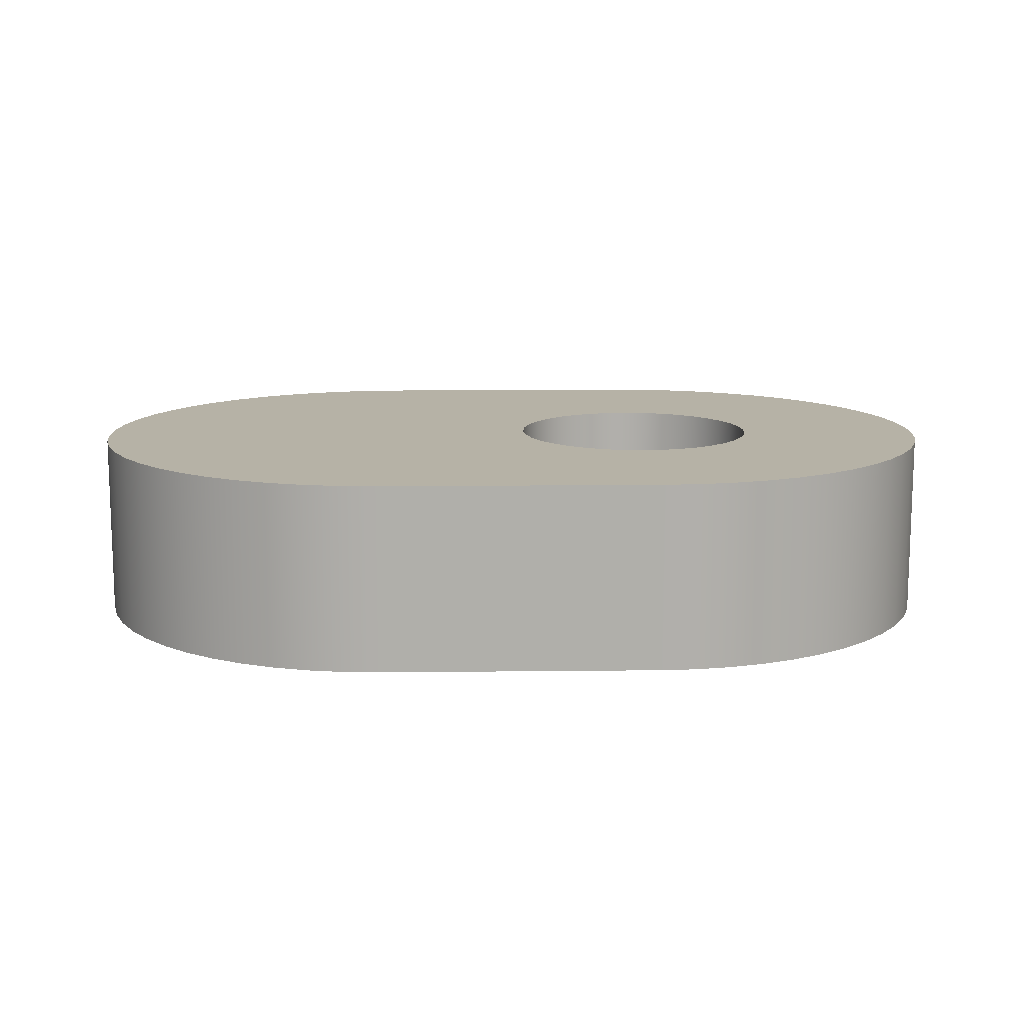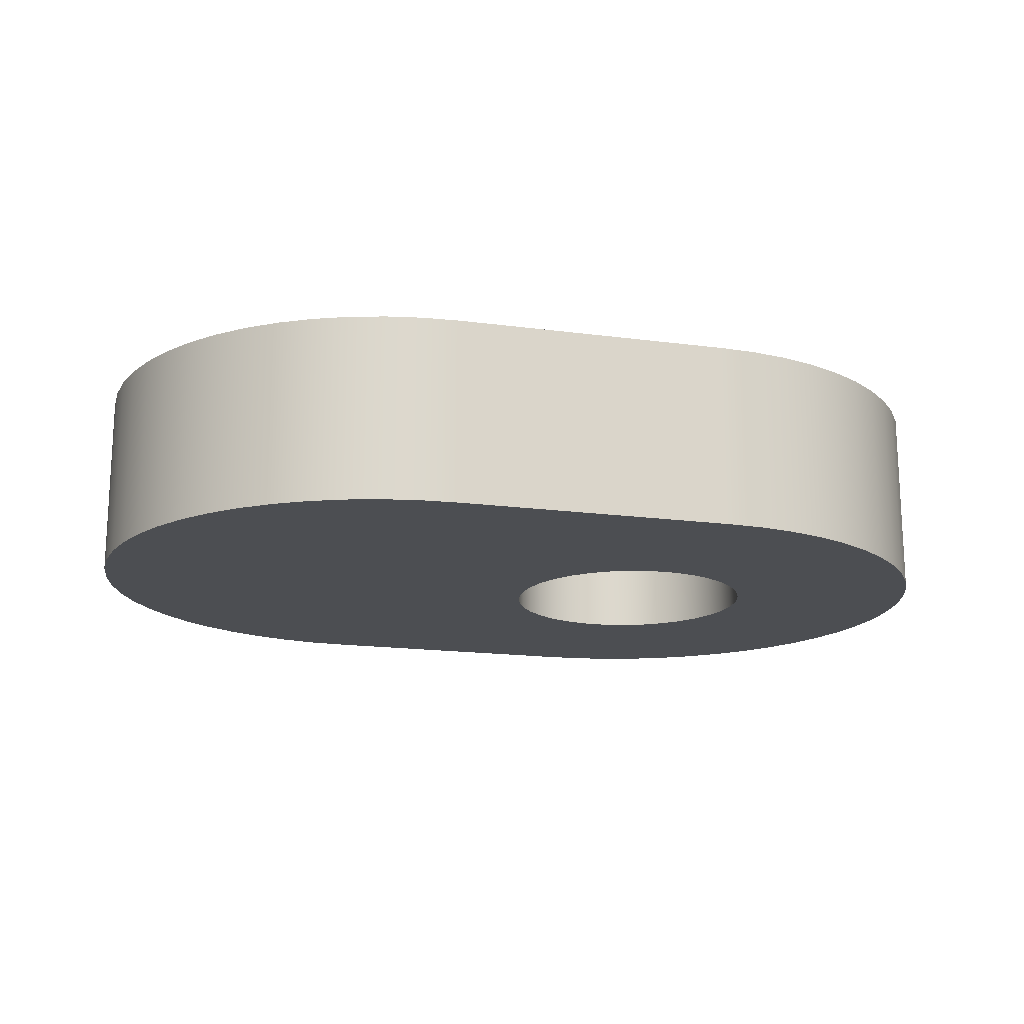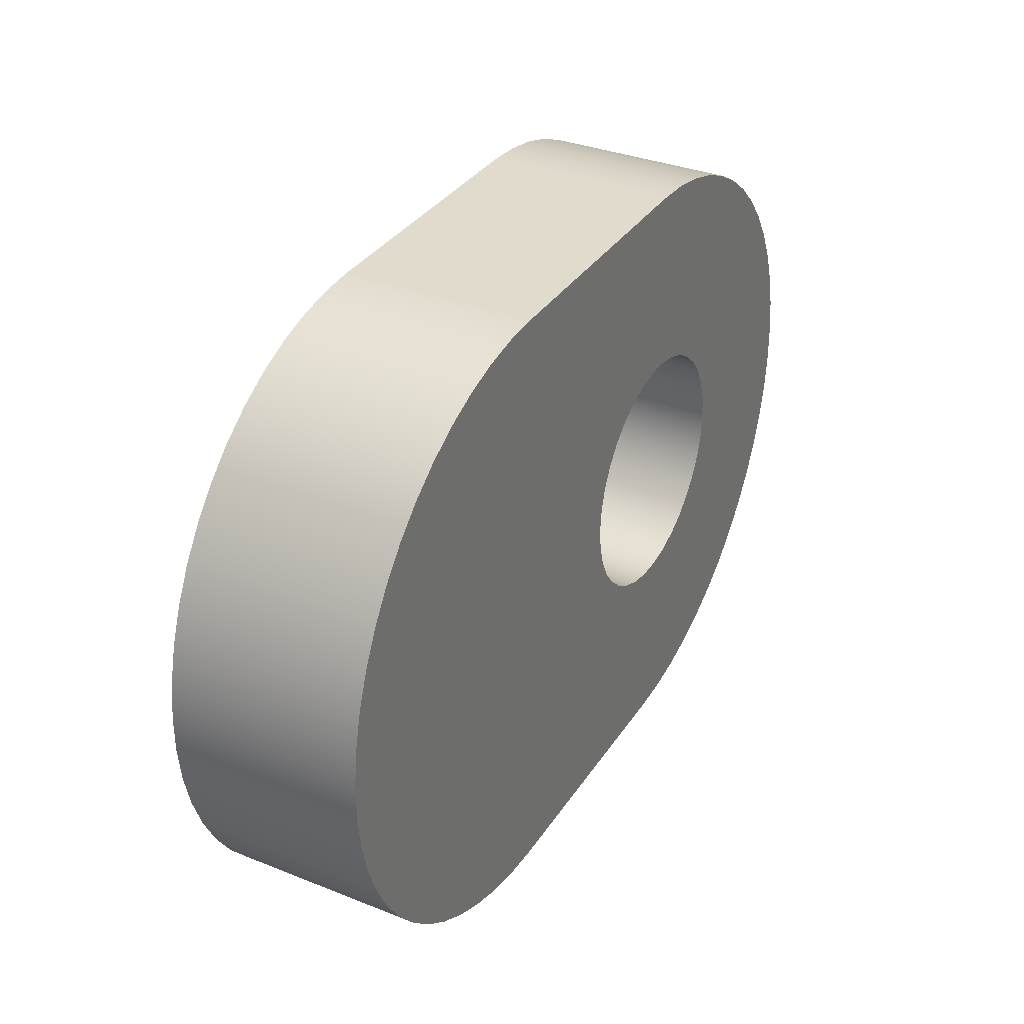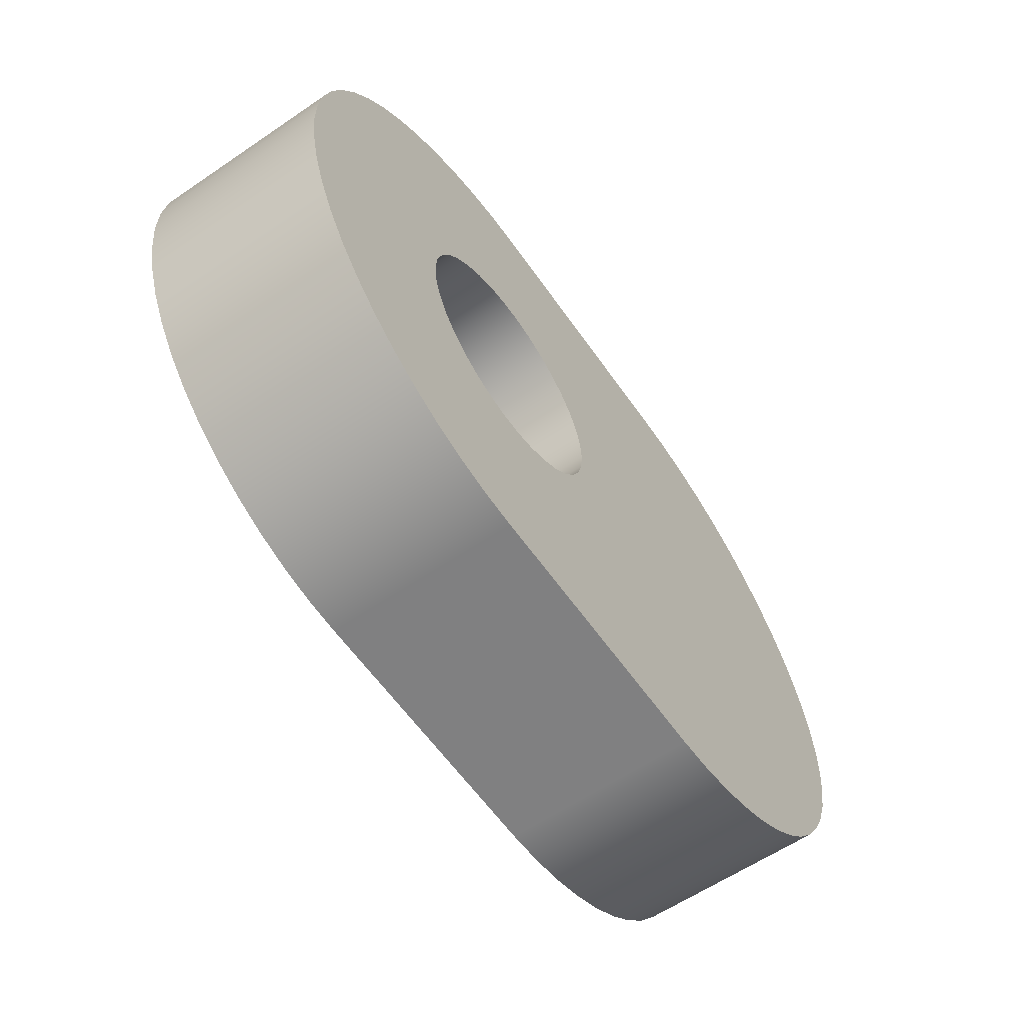
<metadata>
{"format":"obj","ext":"obj","renderer":"f3d","projection":"perspective","resolution":1024,"background":"white","views":[{"elev":12.2,"azim":178.5,"up":"+Y"},{"elev":-17.0,"azim":164.9,"up":"+Y"},{"elev":33.8,"azim":118.4,"up":"+Z"},{"elev":-60.2,"azim":-55.2,"up":"+Z"}]}
</metadata>
<code>
v 0.075 0.075 6.123e-18
v 0.07585 0.075 0.009187
v 0.07838 0.075 0.01806
v 0.08249 0.075 0.02632
v 0.08805 0.075 0.03368
v 0.09487 0.075 0.0399
v 0.1027 0.075 0.04476
v 0.1113 0.075 0.04809
v 0.1204 0.075 0.04979
v 0.1296 0.075 0.04979
v 0.1387 0.075 0.04809
v 0.1473 0.075 0.04476
v 0.1551 0.075 0.0399
v 0.162 0.075 0.03368
v 0.1675 0.075 0.02632
v 0.1716 0.075 0.01806
v 0.1741 0.075 0.009187
v 0.175 0.075 0
v 0.1741 0.075 -0.009187
v 0.1716 0.075 -0.01806
v 0.1675 0.075 -0.02632
v 0.162 0.075 -0.03368
v 0.1551 0.075 -0.0399
v 0.1473 0.075 -0.04476
v 0.1387 0.075 -0.04809
v 0.1296 0.075 -0.04979
v 0.1204 0.075 -0.04979
v 0.1113 0.075 -0.04809
v 0.1027 0.075 -0.04476
v 0.09487 0.075 -0.0399
v 0.08805 0.075 -0.03368
v 0.08249 0.075 -0.02632
v 0.07838 0.075 -0.01806
v 0.07585 0.075 -0.009187
v 0.075 0 6.123e-18
v 0.07585 0 -0.009187
v 0.07838 0 -0.01806
v 0.08249 0 -0.02632
v 0.08805 0 -0.03368
v 0.09487 0 -0.0399
v 0.1027 0 -0.04476
v 0.1113 0 -0.04809
v 0.1204 0 -0.04979
v 0.1296 0 -0.04979
v 0.1387 0 -0.04809
v 0.1473 0 -0.04476
v 0.1551 0 -0.0399
v 0.162 0 -0.03368
v 0.1675 0 -0.02632
v 0.1716 0 -0.01806
v 0.1741 0 -0.009187
v 0.175 0 0
v 0.1741 0 0.009187
v 0.1716 0 0.01806
v 0.1675 0 0.02632
v 0.162 0 0.03368
v 0.1551 0 0.0399
v 0.1473 0 0.04476
v 0.1387 0 0.04809
v 0.1296 0 0.04979
v 0.1204 0 0.04979
v 0.1113 0 0.04809
v 0.1027 0 0.04476
v 0.09487 0 0.0399
v 0.08805 0 0.03368
v 0.08249 0 0.02632
v 0.07838 0 0.01806
v 0.07585 0 0.009187
v 0.075 0.075 6.123e-18
v 0.075 0 6.123e-18
v 0.125 0 -0.125
v 0.1105 0 -0.1242
v 0.09617 0 -0.1216
v 0.08225 0 -0.1175
v 0.0689 0 -0.1117
v 0.05631 0 -0.1044
v 0.04465 0 -0.09576
v 0.03408 0 -0.08578
v 0.02473 0 -0.07464
v 0.01675 0 -0.0625
v 0.01022 0 -0.04951
v 0.005251 0 -0.03585
v 0.001899 0 -0.02171
v 0.0002115 0 -0.007268
v 0.0002115 0 0.007268
v 0.001899 0 0.02171
v 0.005251 0 0.03585
v 0.01022 0 0.04951
v 0.01675 0 0.0625
v 0.02473 0 0.07464
v 0.03408 0 0.08578
v 0.04465 0 0.09576
v 0.05631 0 0.1044
v 0.0689 0 0.1117
v 0.08225 0 0.1175
v 0.09617 0 0.1216
v 0.1105 0 0.1242
v 0.125 0 0.125
v 0.125 0.075 0.125
v 0.1105 0.075 0.1242
v 0.09617 0.075 0.1216
v 0.08225 0.075 0.1175
v 0.0689 0.075 0.1117
v 0.05631 0.075 0.1044
v 0.04465 0.075 0.09576
v 0.03408 0.075 0.08578
v 0.02473 0.075 0.07464
v 0.01675 0.075 0.0625
v 0.01022 0.075 0.04951
v 0.005251 0.075 0.03585
v 0.001899 0.075 0.02171
v 0.0002115 0.075 0.007268
v 0.0002115 0.075 -0.007268
v 0.001899 0.075 -0.02171
v 0.005251 0.075 -0.03585
v 0.01022 0.075 -0.04951
v 0.01675 0.075 -0.0625
v 0.02473 0.075 -0.07464
v 0.03408 0.075 -0.08578
v 0.04465 0.075 -0.09576
v 0.05631 0.075 -0.1044
v 0.0689 0.075 -0.1117
v 0.08225 0.075 -0.1175
v 0.09617 0.075 -0.1216
v 0.1105 0.075 -0.1242
v 0.125 0.075 -0.125
v 0.235 0 -0.125
v 0.125 0 -0.125
v 0.125 0.075 -0.125
v 0.235 0.075 -0.125
v 0.235 0 0.125
v 0.2495 0 0.1242
v 0.2638 0 0.1216
v 0.2778 0 0.1175
v 0.2911 0 0.1117
v 0.3037 0 0.1044
v 0.3153 0 0.09576
v 0.3259 0 0.08578
v 0.3353 0 0.07464
v 0.3433 0 0.0625
v 0.3498 0 0.04951
v 0.3547 0 0.03585
v 0.3581 0 0.02171
v 0.3598 0 0.007268
v 0.3598 0 -0.007268
v 0.3581 0 -0.02171
v 0.3547 0 -0.03585
v 0.3498 0 -0.04951
v 0.3433 0 -0.0625
v 0.3353 0 -0.07464
v 0.3259 0 -0.08578
v 0.3153 0 -0.09576
v 0.3037 0 -0.1044
v 0.2911 0 -0.1117
v 0.2778 0 -0.1175
v 0.2638 0 -0.1216
v 0.2495 0 -0.1242
v 0.235 0 -0.125
v 0.235 0.075 -0.125
v 0.2495 0.075 -0.1242
v 0.2638 0.075 -0.1216
v 0.2778 0.075 -0.1175
v 0.2911 0.075 -0.1117
v 0.3037 0.075 -0.1044
v 0.3153 0.075 -0.09576
v 0.3259 0.075 -0.08578
v 0.3353 0.075 -0.07464
v 0.3433 0.075 -0.0625
v 0.3498 0.075 -0.04951
v 0.3547 0.075 -0.03585
v 0.3581 0.075 -0.02171
v 0.3598 0.075 -0.007268
v 0.3598 0.075 0.007268
v 0.3581 0.075 0.02171
v 0.3547 0.075 0.03585
v 0.3498 0.075 0.04951
v 0.3433 0.075 0.0625
v 0.3353 0.075 0.07464
v 0.3259 0.075 0.08578
v 0.3153 0.075 0.09576
v 0.3037 0.075 0.1044
v 0.2911 0.075 0.1117
v 0.2778 0.075 0.1175
v 0.2638 0.075 0.1216
v 0.2495 0.075 0.1242
v 0.235 0.075 0.125
v 0.125 0 0.125
v 0.235 0 0.125
v 0.235 0.075 0.125
v 0.125 0.075 0.125
v 0.075 0.075 6.123e-18
v 0.07585 0.075 -0.009187
v 0.07838 0.075 -0.01806
v 0.08249 0.075 -0.02632
v 0.08805 0.075 -0.03368
v 0.09487 0.075 -0.0399
v 0.1027 0.075 -0.04476
v 0.1113 0.075 -0.04809
v 0.1204 0.075 -0.04979
v 0.1296 0.075 -0.04979
v 0.1387 0.075 -0.04809
v 0.1473 0.075 -0.04476
v 0.1551 0.075 -0.0399
v 0.162 0.075 -0.03368
v 0.1675 0.075 -0.02632
v 0.1716 0.075 -0.01806
v 0.1741 0.075 -0.009187
v 0.175 0.075 0
v 0.1741 0.075 0.009187
v 0.1716 0.075 0.01806
v 0.1675 0.075 0.02632
v 0.162 0.075 0.03368
v 0.1551 0.075 0.0399
v 0.1473 0.075 0.04476
v 0.1387 0.075 0.04809
v 0.1296 0.075 0.04979
v 0.1204 0.075 0.04979
v 0.1113 0.075 0.04809
v 0.1027 0.075 0.04476
v 0.09487 0.075 0.0399
v 0.08805 0.075 0.03368
v 0.08249 0.075 0.02632
v 0.07838 0.075 0.01806
v 0.07585 0.075 0.009187
v 0.125 0.075 0.125
v 0.235 0.075 0.125
v 0.2495 0.075 0.1242
v 0.2638 0.075 0.1216
v 0.2778 0.075 0.1175
v 0.2911 0.075 0.1117
v 0.3037 0.075 0.1044
v 0.3153 0.075 0.09576
v 0.3259 0.075 0.08578
v 0.3353 0.075 0.07464
v 0.3433 0.075 0.0625
v 0.3498 0.075 0.04951
v 0.3547 0.075 0.03585
v 0.3581 0.075 0.02171
v 0.3598 0.075 0.007268
v 0.3598 0.075 -0.007268
v 0.3581 0.075 -0.02171
v 0.3547 0.075 -0.03585
v 0.3498 0.075 -0.04951
v 0.3433 0.075 -0.0625
v 0.3353 0.075 -0.07464
v 0.3259 0.075 -0.08578
v 0.3153 0.075 -0.09576
v 0.3037 0.075 -0.1044
v 0.2911 0.075 -0.1117
v 0.2778 0.075 -0.1175
v 0.2638 0.075 -0.1216
v 0.2495 0.075 -0.1242
v 0.235 0.075 -0.125
v 0.125 0.075 -0.125
v 0.1105 0.075 -0.1242
v 0.09617 0.075 -0.1216
v 0.08225 0.075 -0.1175
v 0.0689 0.075 -0.1117
v 0.05631 0.075 -0.1044
v 0.04465 0.075 -0.09576
v 0.03408 0.075 -0.08578
v 0.02473 0.075 -0.07464
v 0.01675 0.075 -0.0625
v 0.01022 0.075 -0.04951
v 0.005251 0.075 -0.03585
v 0.001899 0.075 -0.02171
v 0.0002115 0.075 -0.007268
v 0.0002115 0.075 0.007268
v 0.001899 0.075 0.02171
v 0.005251 0.075 0.03585
v 0.01022 0.075 0.04951
v 0.01675 0.075 0.0625
v 0.02473 0.075 0.07464
v 0.03408 0.075 0.08578
v 0.04465 0.075 0.09576
v 0.05631 0.075 0.1044
v 0.0689 0.075 0.1117
v 0.08225 0.075 0.1175
v 0.09617 0.075 0.1216
v 0.1105 0.075 0.1242
v 0.075 0 6.123e-18
v 0.07585 0 0.009187
v 0.07838 0 0.01806
v 0.08249 0 0.02632
v 0.08805 0 0.03368
v 0.09487 0 0.0399
v 0.1027 0 0.04476
v 0.1113 0 0.04809
v 0.1204 0 0.04979
v 0.1296 0 0.04979
v 0.1387 0 0.04809
v 0.1473 0 0.04476
v 0.1551 0 0.0399
v 0.162 0 0.03368
v 0.1675 0 0.02632
v 0.1716 0 0.01806
v 0.1741 0 0.009187
v 0.175 0 0
v 0.1741 0 -0.009187
v 0.1716 0 -0.01806
v 0.1675 0 -0.02632
v 0.162 0 -0.03368
v 0.1551 0 -0.0399
v 0.1473 0 -0.04476
v 0.1387 0 -0.04809
v 0.1296 0 -0.04979
v 0.1204 0 -0.04979
v 0.1113 0 -0.04809
v 0.1027 0 -0.04476
v 0.09487 0 -0.0399
v 0.08805 0 -0.03368
v 0.08249 0 -0.02632
v 0.07838 0 -0.01806
v 0.07585 0 -0.009187
v 0.235 0 0.125
v 0.125 0 0.125
v 0.1105 0 0.1242
v 0.09617 0 0.1216
v 0.08225 0 0.1175
v 0.0689 0 0.1117
v 0.05631 0 0.1044
v 0.04465 0 0.09576
v 0.03408 0 0.08578
v 0.02473 0 0.07464
v 0.01675 0 0.0625
v 0.01022 0 0.04951
v 0.005251 0 0.03585
v 0.001899 0 0.02171
v 0.0002115 0 0.007268
v 0.0002115 0 -0.007268
v 0.001899 0 -0.02171
v 0.005251 0 -0.03585
v 0.01022 0 -0.04951
v 0.01675 0 -0.0625
v 0.02473 0 -0.07464
v 0.03408 0 -0.08578
v 0.04465 0 -0.09576
v 0.05631 0 -0.1044
v 0.0689 0 -0.1117
v 0.08225 0 -0.1175
v 0.09617 0 -0.1216
v 0.1105 0 -0.1242
v 0.125 0 -0.125
v 0.235 0 -0.125
v 0.2495 0 -0.1242
v 0.2638 0 -0.1216
v 0.2778 0 -0.1175
v 0.2911 0 -0.1117
v 0.3037 0 -0.1044
v 0.3153 0 -0.09576
v 0.3259 0 -0.08578
v 0.3353 0 -0.07464
v 0.3433 0 -0.0625
v 0.3498 0 -0.04951
v 0.3547 0 -0.03585
v 0.3581 0 -0.02171
v 0.3598 0 -0.007268
v 0.3598 0 0.007268
v 0.3581 0 0.02171
v 0.3547 0 0.03585
v 0.3498 0 0.04951
v 0.3433 0 0.0625
v 0.3353 0 0.07464
v 0.3259 0 0.08578
v 0.3153 0 0.09576
v 0.3037 0 0.1044
v 0.2911 0 0.1117
v 0.2778 0 0.1175
v 0.2638 0 0.1216
v 0.2495 0 0.1242
g c45baf66-e2c2-11ea-b311-54bf646e7e1f
f 2 68 1
f 1 68 70
f 69 35 34
f 34 35 36
f 34 36 33
f 33 36 37
f 33 37 32
f 32 37 38
f 32 38 31
f 31 38 39
f 31 39 30
f 30 39 40
f 30 40 29
f 29 40 41
f 29 41 28
f 28 41 42
f 28 42 27
f 27 42 43
f 27 43 26
f 26 43 44
f 26 44 25
f 25 44 45
f 25 45 24
f 24 45 46
f 24 46 23
f 23 46 47
f 23 47 22
f 22 47 48
f 22 48 21
f 21 48 49
f 21 49 20
f 20 49 50
f 20 50 19
f 19 50 51
f 19 51 18
f 18 51 52
f 18 52 17
f 17 52 53
f 17 53 16
f 16 53 54
f 16 54 15
f 15 54 55
f 15 55 14
f 14 55 56
f 14 56 13
f 13 56 57
f 13 57 12
f 12 57 58
f 12 58 11
f 11 58 59
f 11 59 10
f 10 59 60
f 10 60 9
f 9 60 61
f 9 61 8
f 8 61 62
f 8 62 7
f 7 62 63
f 7 63 6
f 6 63 64
f 6 64 5
f 5 64 65
f 5 65 4
f 4 65 66
f 4 66 3
f 3 66 67
f 3 67 2
f 2 67 68
g c45d3682-e2c2-11ea-98d6-54bf646e7e1f
f 126 71 125
f 125 71 72
f 125 72 124
f 124 72 73
f 124 73 123
f 123 73 74
f 123 74 122
f 122 74 75
f 122 75 121
f 121 75 76
f 121 76 120
f 120 76 77
f 120 77 119
f 119 77 78
f 119 78 118
f 118 78 79
f 118 79 117
f 117 79 80
f 117 80 116
f 116 80 81
f 116 81 115
f 115 81 82
f 115 82 114
f 114 82 83
f 114 83 113
f 113 83 84
f 113 84 112
f 112 84 85
f 112 85 111
f 111 85 86
f 111 86 110
f 110 86 87
f 110 87 109
f 109 87 88
f 109 88 108
f 108 88 89
f 108 89 107
f 107 89 90
f 107 90 106
f 106 90 91
f 106 91 105
f 105 91 92
f 105 92 104
f 104 92 93
f 104 93 103
f 103 93 94
f 103 94 102
f 102 94 95
f 102 95 101
f 101 95 96
f 101 96 100
f 100 96 97
f 100 97 99
f 99 97 98
g c45e6f80-e2c2-11ea-9ba8-54bf646e7e1f
f 127 128 130
f 130 128 129
g c45ff69a-e2c2-11ea-a026-54bf646e7e1f
f 186 131 185
f 185 131 132
f 185 132 184
f 184 132 133
f 184 133 183
f 183 133 134
f 183 134 182
f 182 134 135
f 182 135 181
f 181 135 136
f 181 136 180
f 180 136 137
f 180 137 179
f 179 137 138
f 179 138 178
f 178 138 139
f 178 139 177
f 177 139 140
f 177 140 176
f 176 140 141
f 176 141 175
f 175 141 142
f 175 142 174
f 174 142 143
f 174 143 173
f 173 143 144
f 173 144 172
f 172 144 145
f 172 145 171
f 171 145 146
f 171 146 170
f 170 146 147
f 170 147 169
f 169 147 148
f 169 148 168
f 168 148 149
f 168 149 167
f 167 149 150
f 167 150 166
f 166 150 151
f 166 151 165
f 165 151 152
f 165 152 164
f 164 152 153
f 164 153 163
f 163 153 154
f 163 154 162
f 162 154 155
f 162 155 161
f 161 155 156
f 161 156 160
f 160 156 157
f 160 157 159
f 159 157 158
g c461084a-e2c2-11ea-a9d6-54bf646e7e1f
f 187 188 190
f 190 188 189
g c461f2f8-e2c2-11ea-b412-54bf646e7e1f
f 192 267 191
f 191 267 268
f 191 268 224
f 224 268 269
f 224 269 270
f 193 265 192
f 192 265 266
f 192 266 267
f 265 193 264
f 264 193 194
f 264 194 263
f 263 194 262
f 262 194 195
f 262 195 261
f 261 195 196
f 261 196 260
f 260 196 259
f 259 196 197
f 259 197 258
f 258 197 257
f 257 197 198
f 257 198 256
f 256 198 199
f 256 199 255
f 255 199 254
f 254 199 200
f 254 200 201
f 201 202 254
f 254 202 253
f 253 202 203
f 253 203 204
f 204 205 253
f 253 205 252
f 252 205 206
f 252 206 251
f 251 206 250
f 250 206 249
f 249 206 248
f 248 206 247
f 247 206 207
f 247 207 246
f 246 207 245
f 245 207 244
f 244 207 243
f 243 207 242
f 242 207 208
f 242 208 241
f 241 208 240
f 240 208 239
f 239 208 238
f 238 208 237
f 237 208 209
f 237 209 236
f 236 209 235
f 235 209 234
f 234 209 233
f 233 209 232
f 232 209 210
f 232 210 231
f 231 210 230
f 230 210 229
f 229 210 228
f 228 210 227
f 227 210 211
f 227 211 226
f 226 211 212
f 226 212 213
f 213 214 226
f 226 214 225
f 225 214 215
f 225 215 216
f 216 217 225
f 225 217 280
f 280 217 279
f 279 217 218
f 279 218 278
f 278 218 219
f 278 219 277
f 277 219 276
f 276 219 220
f 276 220 275
f 275 220 274
f 274 220 221
f 274 221 273
f 273 221 222
f 273 222 272
f 272 222 271
f 271 222 223
f 271 223 270
f 270 223 224
g c462dda6-e2c2-11ea-93dd-54bf646e7e1f
f 282 329 281
f 281 329 330
f 281 330 314
f 314 330 331
f 314 331 332
f 283 327 282
f 282 327 328
f 282 328 329
f 327 283 326
f 326 283 284
f 326 284 325
f 325 284 324
f 324 284 285
f 324 285 323
f 323 285 286
f 323 286 322
f 322 286 321
f 321 286 287
f 321 287 320
f 320 287 319
f 319 287 288
f 319 288 318
f 318 288 289
f 318 289 317
f 317 289 316
f 316 289 290
f 316 290 291
f 291 292 316
f 316 292 315
f 315 292 293
f 315 293 294
f 294 295 315
f 315 295 370
f 370 295 296
f 370 296 369
f 369 296 368
f 368 296 367
f 367 296 366
f 366 296 365
f 365 296 297
f 365 297 364
f 364 297 363
f 363 297 362
f 362 297 361
f 361 297 360
f 360 297 298
f 360 298 359
f 359 298 358
f 358 298 357
f 357 298 356
f 356 298 355
f 355 298 299
f 355 299 354
f 354 299 353
f 353 299 352
f 352 299 351
f 351 299 350
f 350 299 300
f 350 300 349
f 349 300 348
f 348 300 347
f 347 300 346
f 346 300 345
f 345 300 301
f 345 301 344
f 344 301 302
f 344 302 303
f 303 304 344
f 344 304 343
f 343 304 305
f 343 305 306
f 306 307 343
f 343 307 342
f 342 307 341
f 341 307 308
f 341 308 340
f 340 308 309
f 340 309 339
f 339 309 338
f 338 309 310
f 338 310 337
f 337 310 336
f 336 310 311
f 336 311 335
f 335 311 312
f 335 312 334
f 334 312 333
f 333 312 313
f 333 313 332
f 332 313 314

</code>
